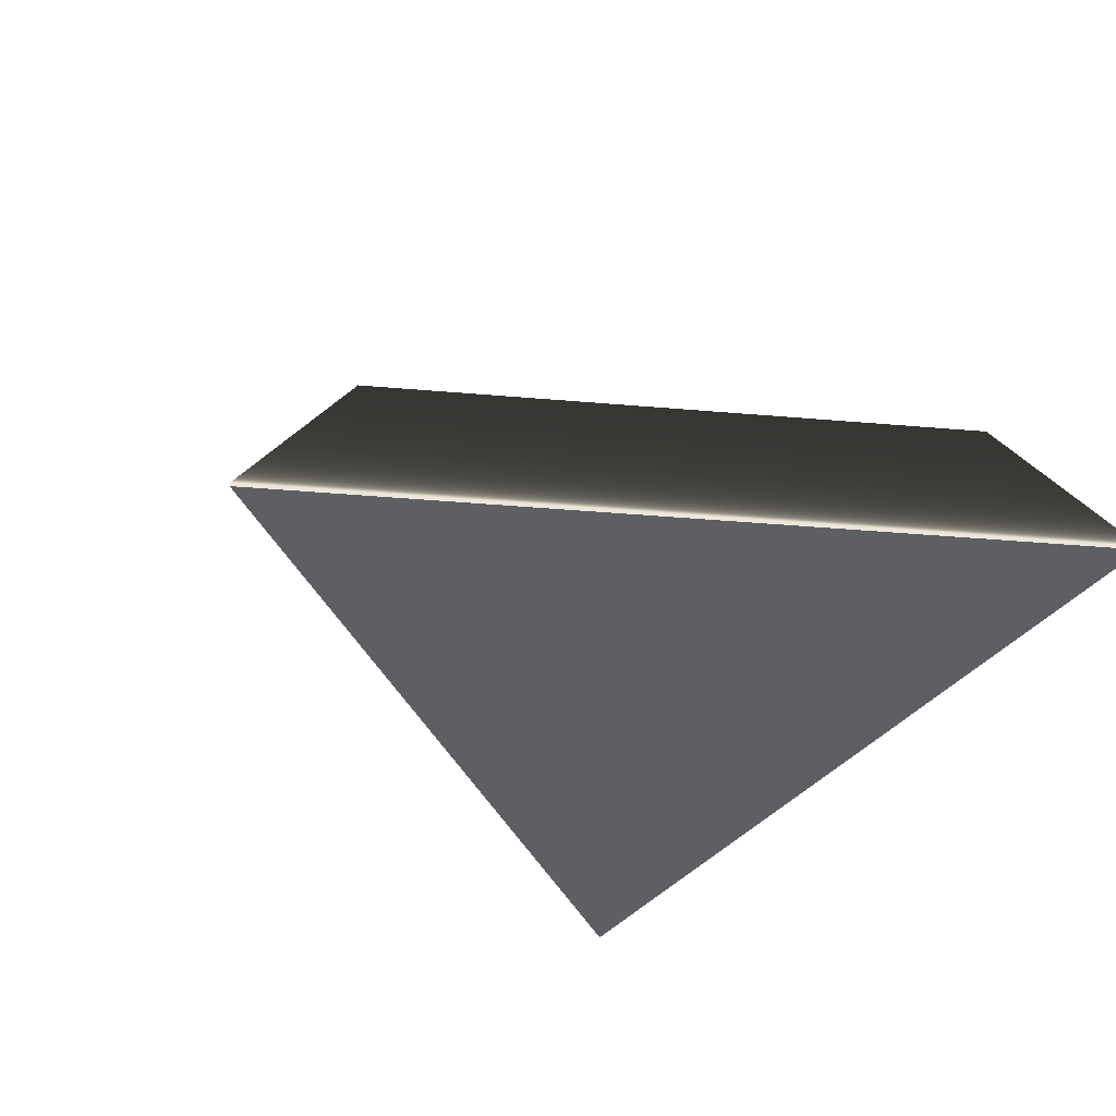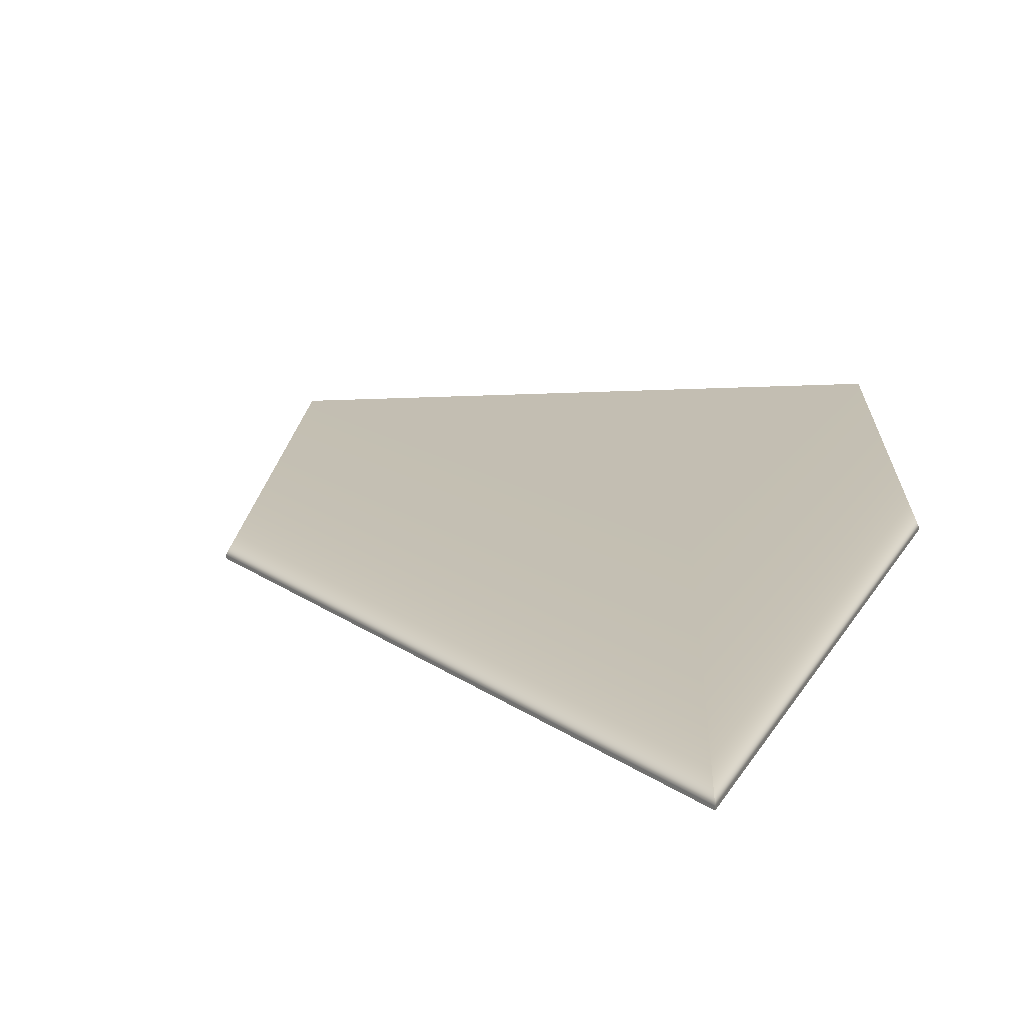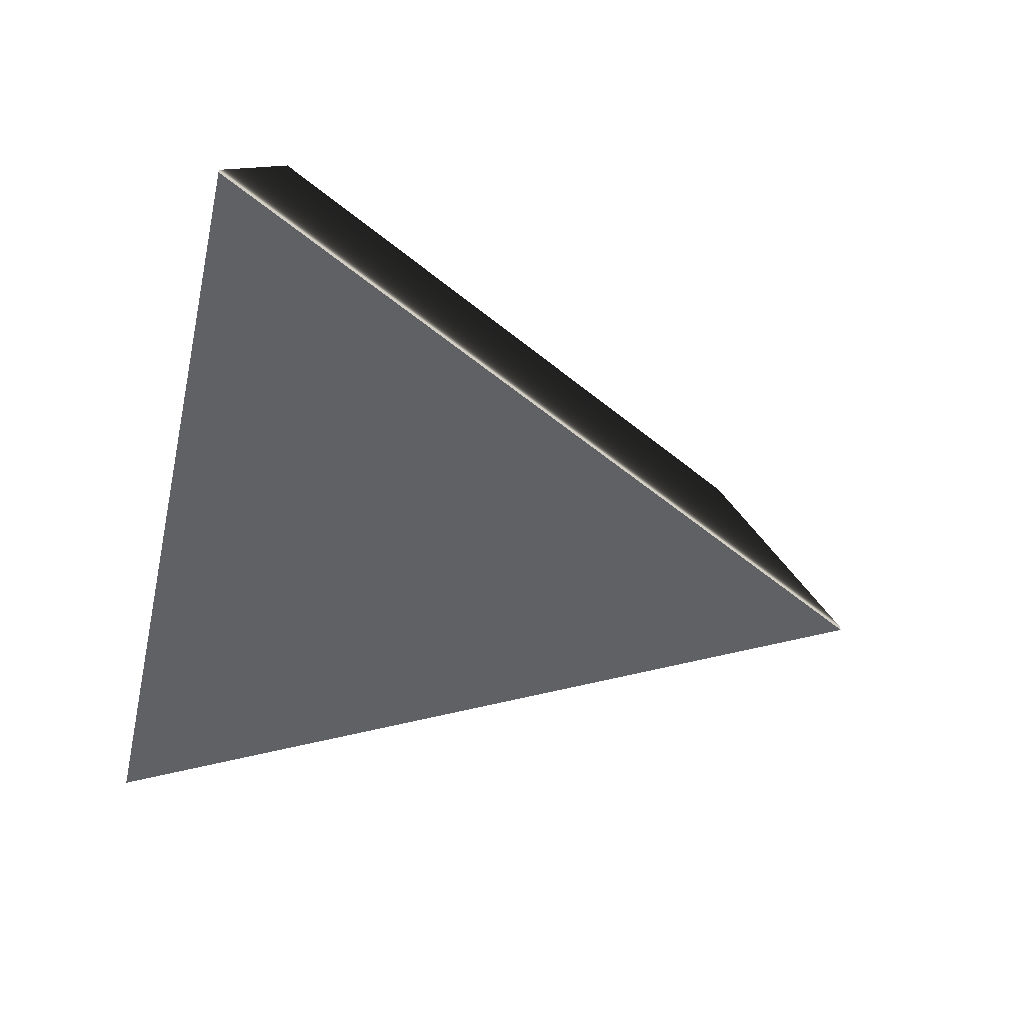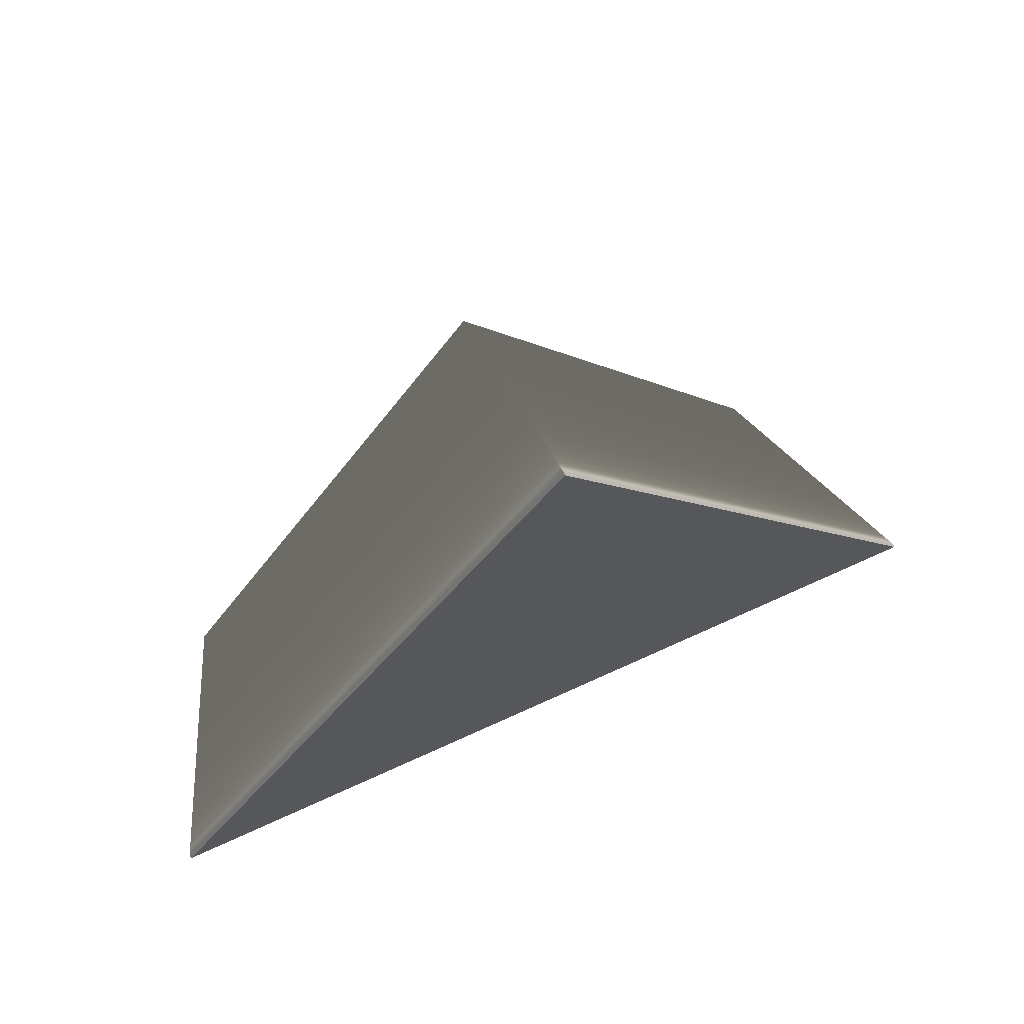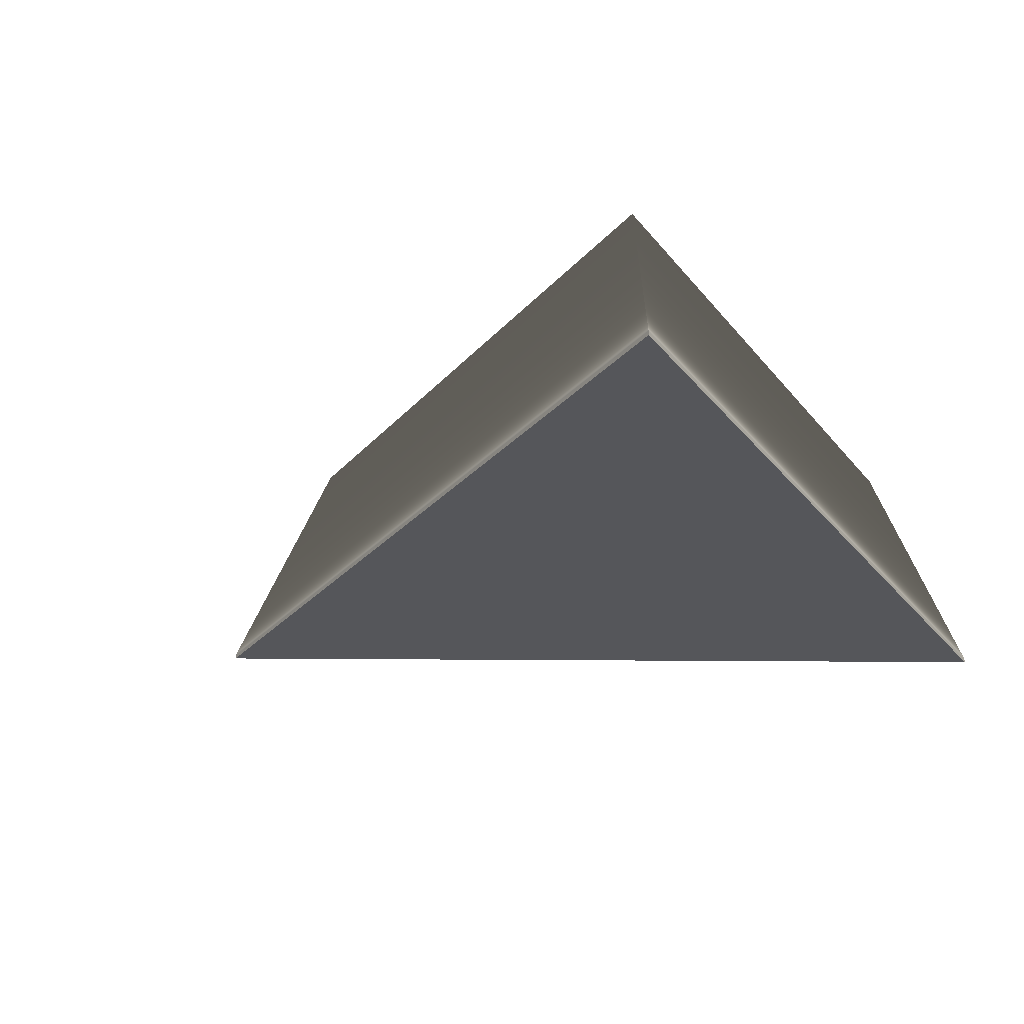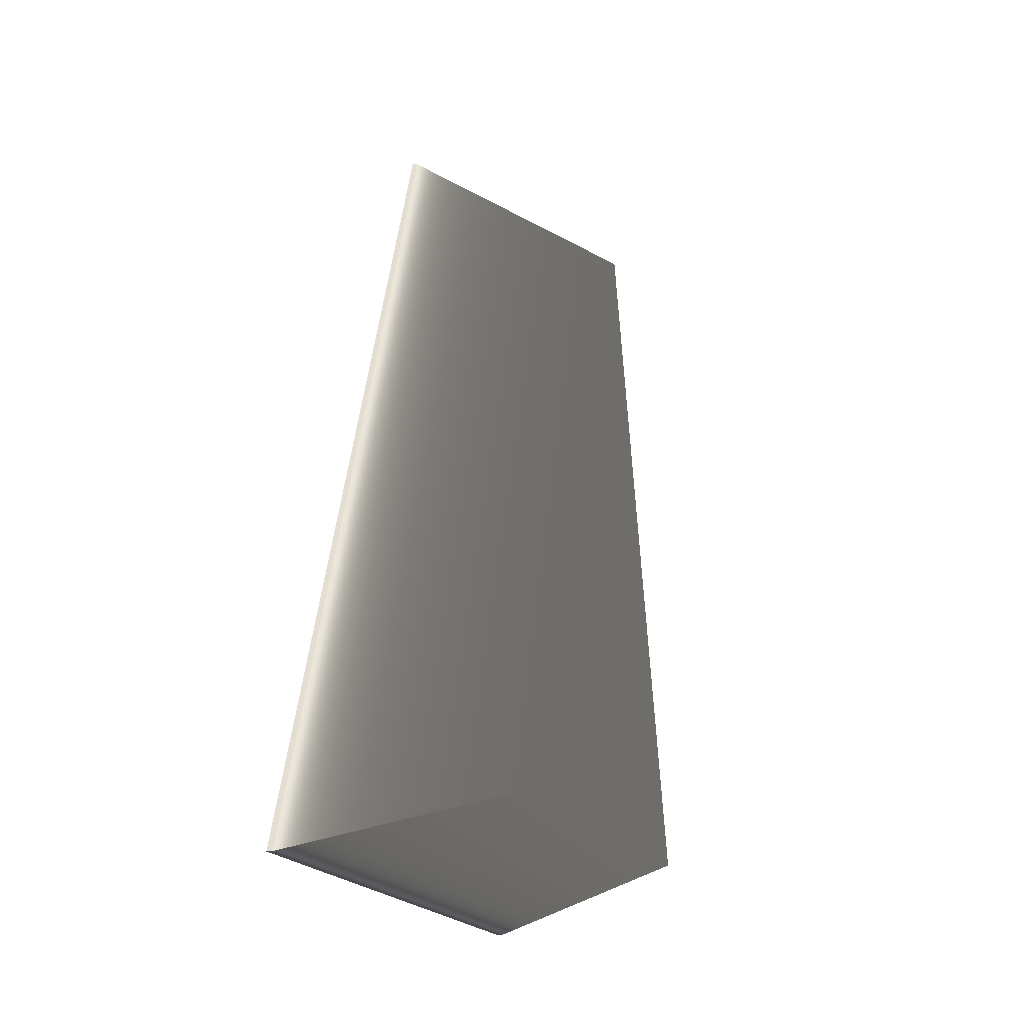
<metadata>
{"format":"obj","ext":"obj","renderer":"f3d","projection":"perspective","resolution":1024,"background":"white","views":[{"elev":-41.2,"azim":54.1,"up":"+Y"},{"elev":17.5,"azim":112.7,"up":"+Y"},{"elev":-48.9,"azim":-102.8,"up":"+Y"},{"elev":71.4,"azim":-24.4,"up":"+Z"},{"elev":-25.8,"azim":119.2,"up":"+Y"},{"elev":-14.7,"azim":101.5,"up":"+Z"}]}
</metadata>
<code>
o SelectorBtn
v 0 0 0
v 7.348e-18 0 0.12
v -0.1039 0 -0.06
v 0.1039 0 -0.06
v 7.348e-18 0.001 0.12
v -0.1039 0.001 -0.06
v 0.1039 0.001 -0.06
v 5.511e-18 0.05 0.09
v -0.07794 0.05 -0.045
v 0.07794 0.05 -0.045
v 0 0.05 0
f 1 2 3 1
f 1 3 4 1
f 1 4 2 1
f 2 5 6 3
f 3 6 7 4
f 4 7 5 2
f 5 8 9 6
f 6 9 10 7
f 7 10 8 5
f 8 11 11 9
f 9 11 11 10
f 10 11 11 8

</code>
